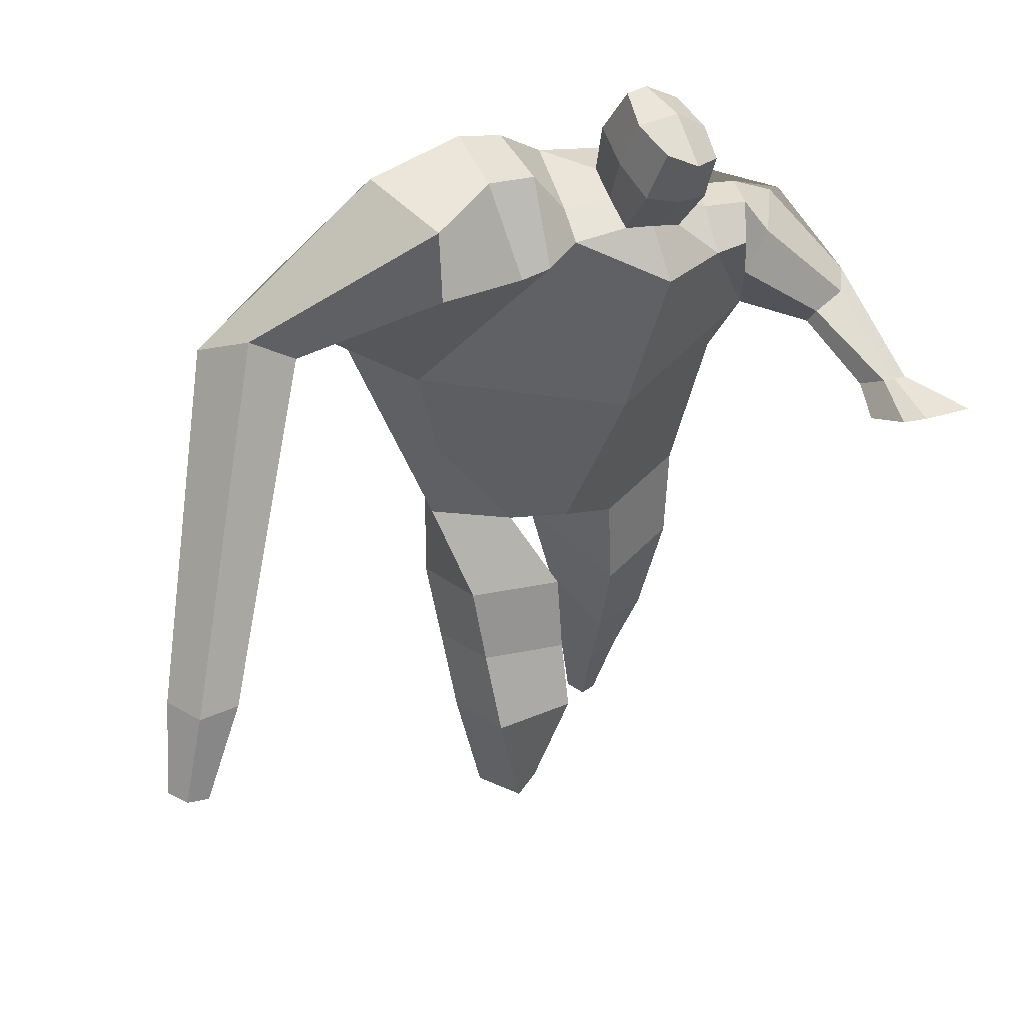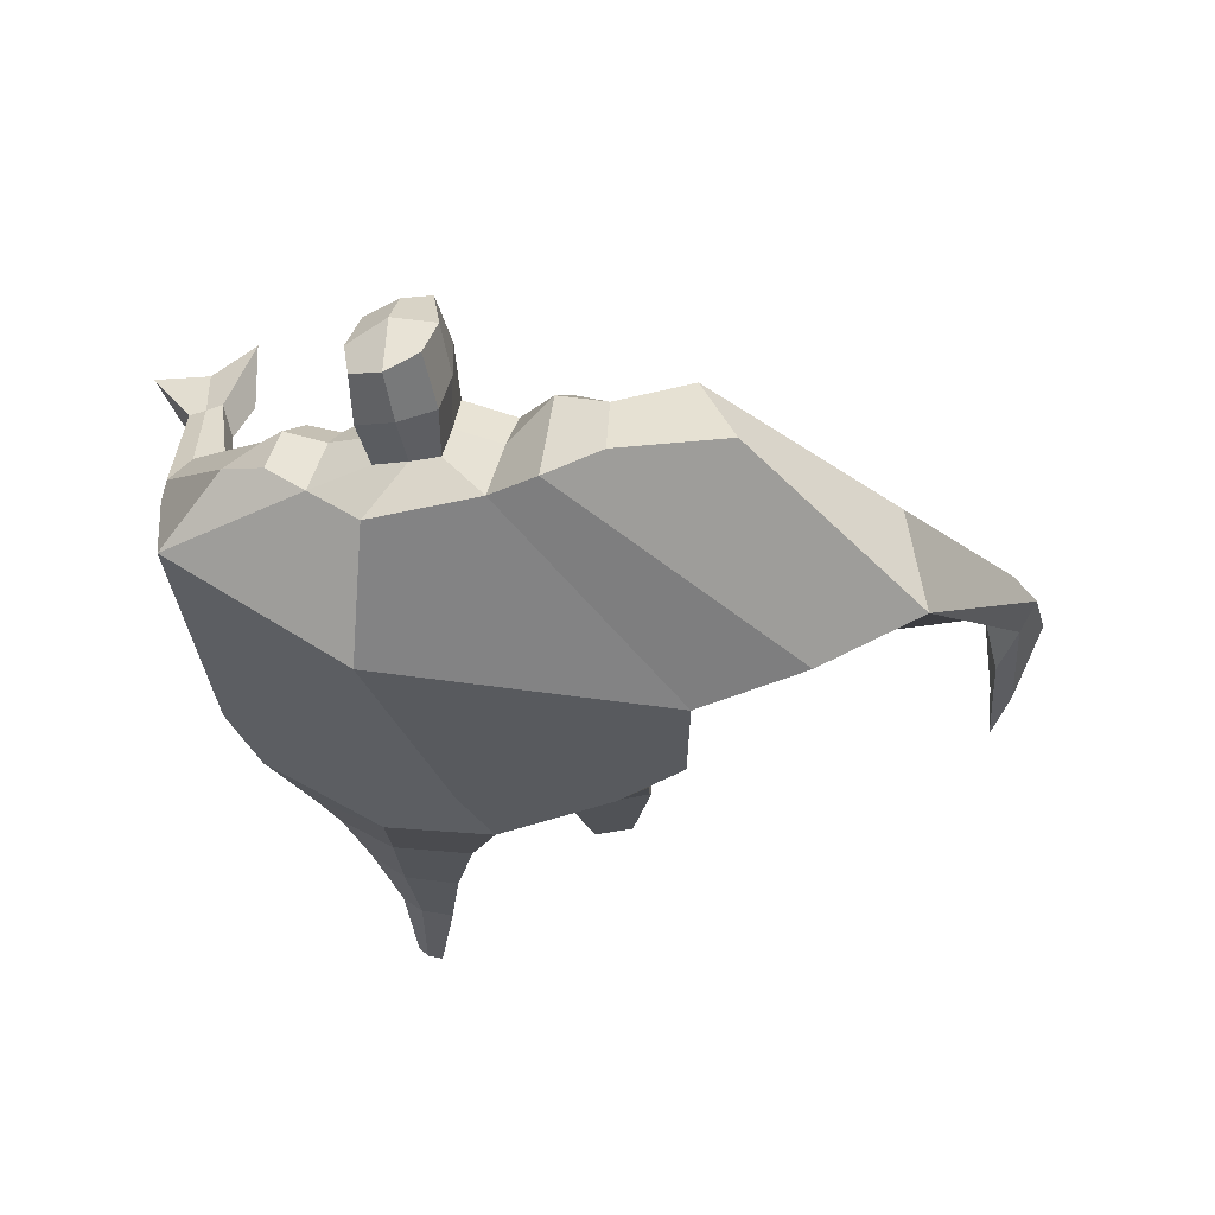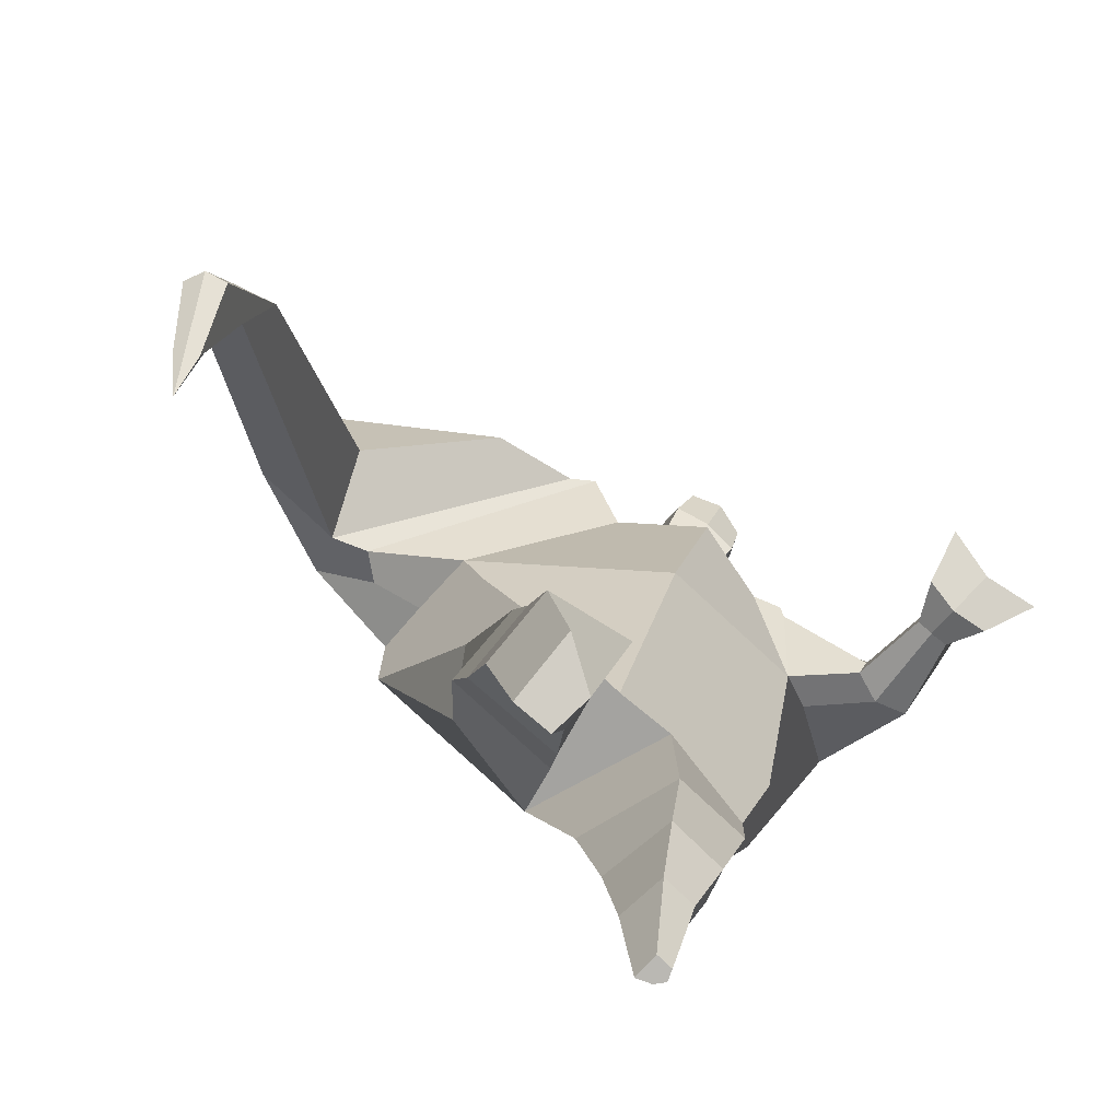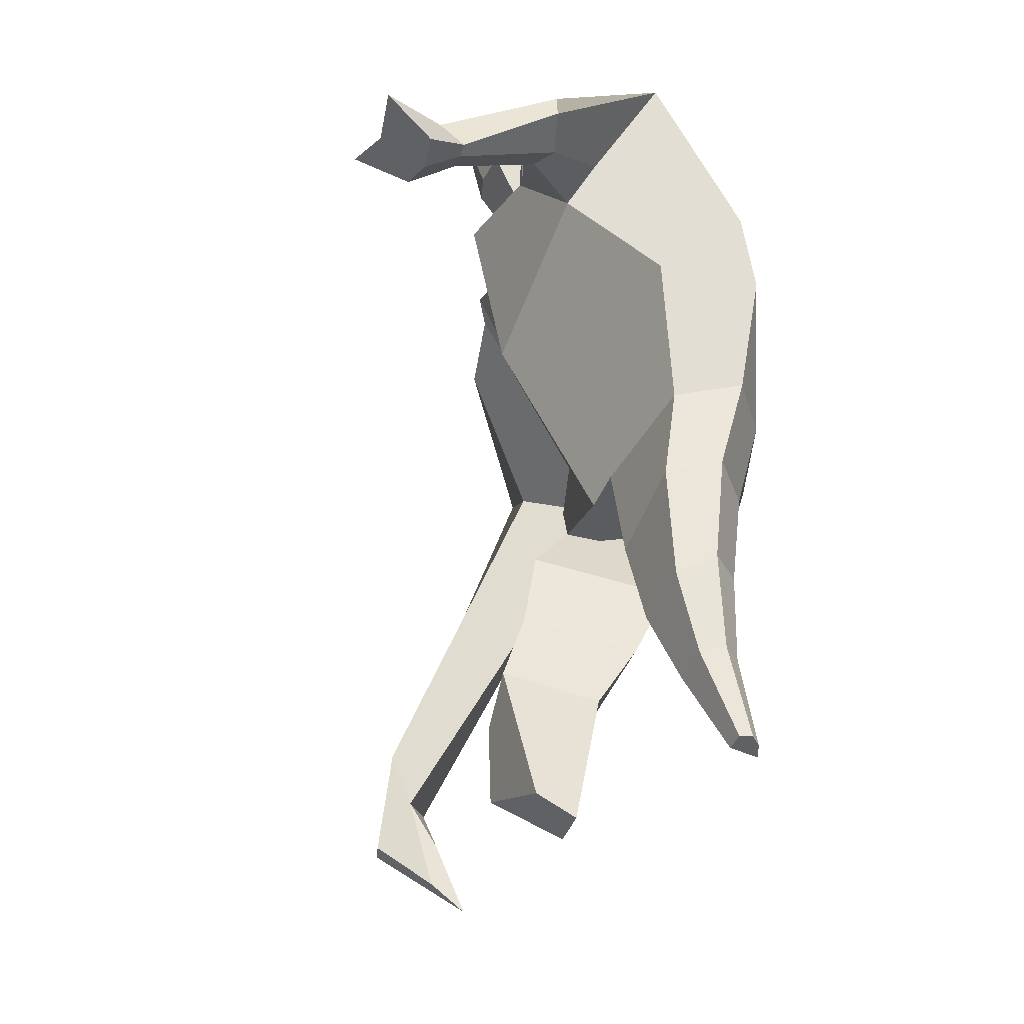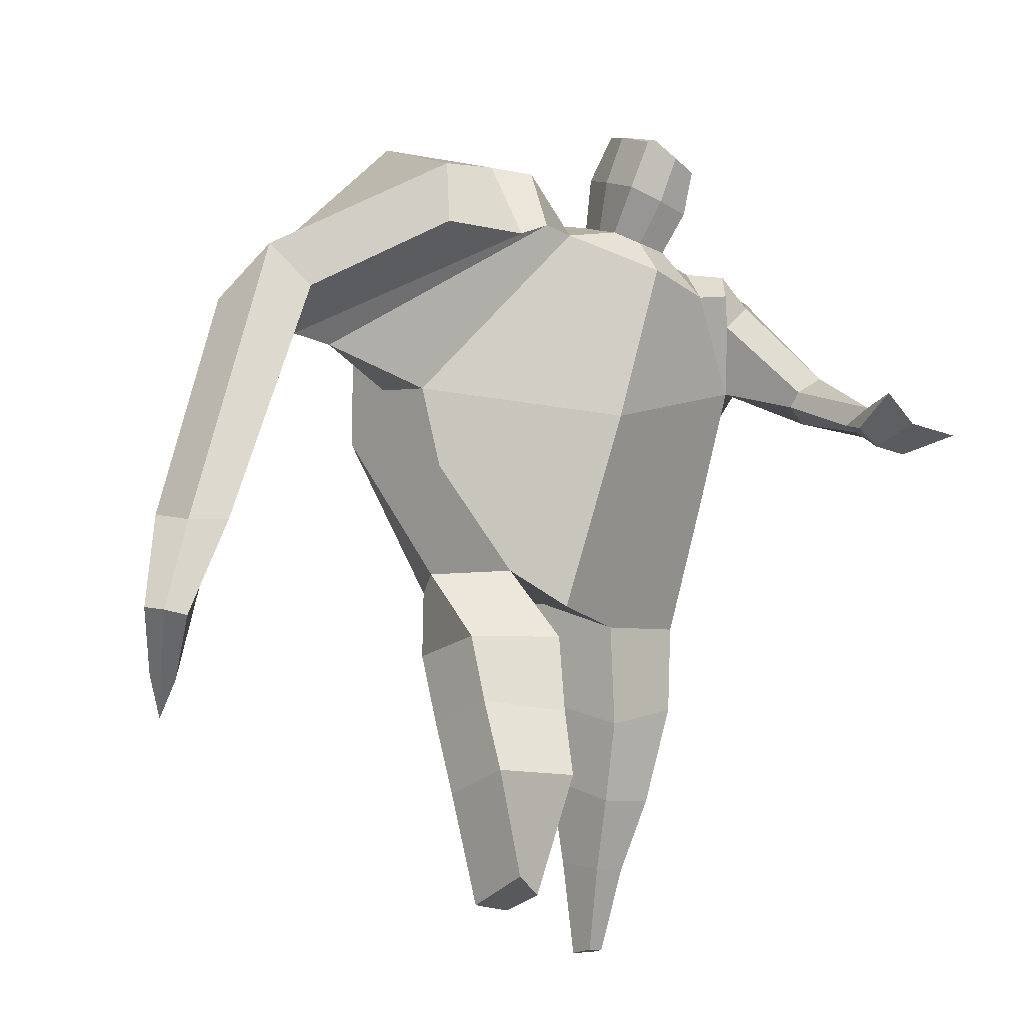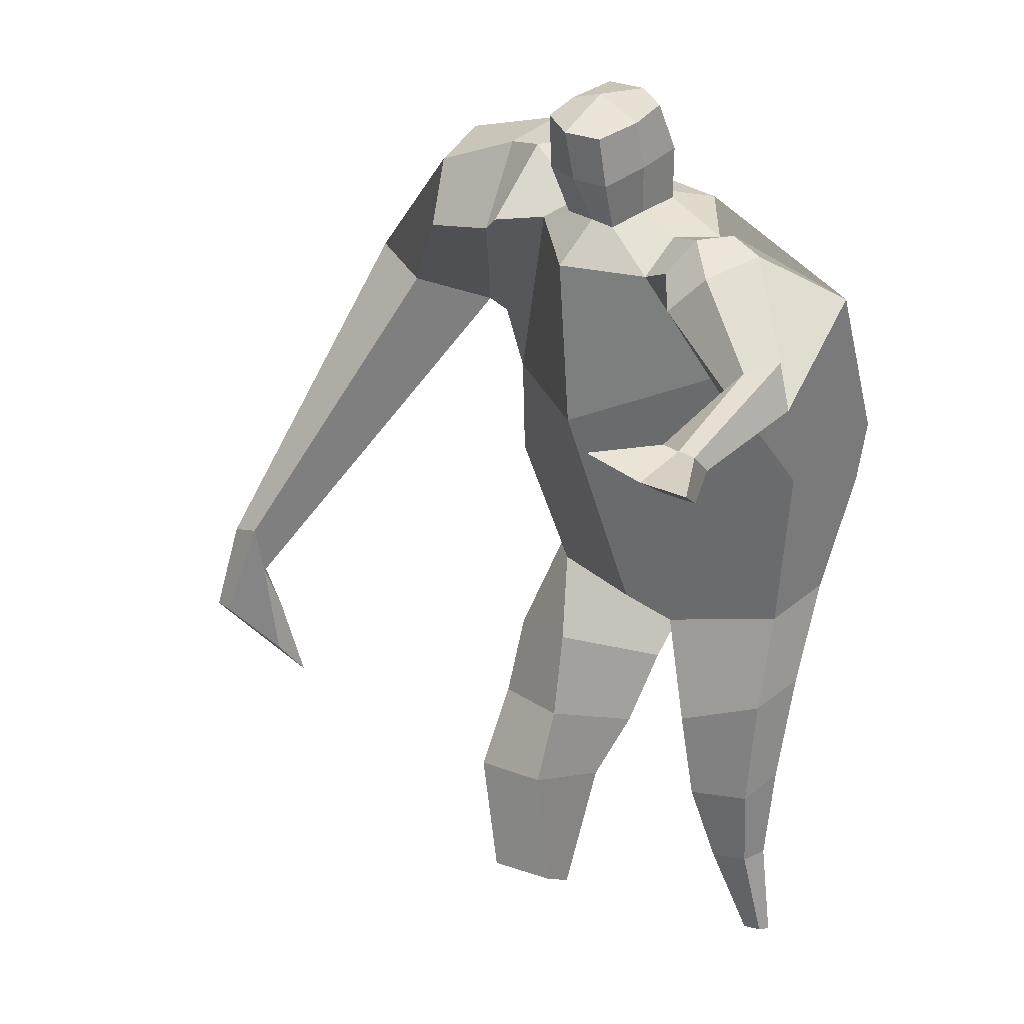
<metadata>
{"format":"obj","ext":"obj","renderer":"f3d","projection":"perspective","resolution":1024,"background":"white","views":[{"elev":35.7,"azim":-31.5,"up":"+Y"},{"elev":-28.5,"azim":-177.9,"up":"+Z"},{"elev":-78.6,"azim":-33.5,"up":"+Y"},{"elev":-43.9,"azim":78.6,"up":"+Y"},{"elev":-12.5,"azim":-31.8,"up":"+Y"},{"elev":10.4,"azim":46.4,"up":"+Y"}]}
</metadata>
<code>
o monstruo_grande
v 0.5544 1.942 0.3933
v 0.5272 1.101 0.05595
v -0.5979 1.859 0.1357
v -0.2828 1.216 0.2216
v 0.8767 2.194 0.1571
v 0.6433 1.561 -0.2126
v -0.6421 2.068 -0.3101
v -0.6251 1.752 -0.344
v -0.1722 2.417 0.4489
v 0.3555 2.253 0.5159
v -0.3224 2.404 0.5303
v -0.9826 2.166 -0.2361
v -0.09575 2.577 0.09862
v 0.4307 2.372 0.2493
v -0.877 2.024 -0.05056
v -0.2459 2.672 0.1005
v -0.6918 2.367 0.4801
v -1.319 2.119 -0.04104
v -1.085 2.141 0.2075
v -0.7819 2.701 0.1911
v -0.4282 2.736 0.142
v -0.4048 2.369 0.494
v -1.003 2.055 -0.08467
v -1.817 0.8858 0.564
v -1.704 0.8608 0.6352
v -1.65 0.688 0.4381
v -1.719 0.7032 0.3947
v 0.4647 2.153 0.5294
v 0.6851 2.328 0.3521
v 0.4581 2.271 0.5322
v 0.5517 2.383 0.3201
v 0.7374 1.884 0.5465
v 0.9506 1.887 0.5136
v 0.7499 1.936 0.5801
v 0.907 2.027 0.5033
v 0.7735 1.758 0.8178
v 0.8875 1.729 0.8061
v 0.8021 1.809 0.9068
v 0.9116 1.78 0.8886
v 0.7184 1.711 0.9569
v 0.947 1.653 0.922
v 0.7078 1.798 1.133
v 1.051 1.703 1.076
v -0.008286 2.445 0.4946
v 0.1968 2.401 0.5023
v 0.032 2.54 0.2486
v 0.2311 2.49 0.2577
v 0.0447 2.756 0.6365
v 0.2503 2.683 0.6196
v 0.06085 2.861 0.3796
v 0.2666 2.788 0.3622
v -0.4991 1.211 0.03578
v -0.4033 1.187 -0.1851
v -0.03594 1.279 -0.334
v -0.6306 1.9 -0.0934
v 0.5362 1.185 -0.1686
v 0.3161 1.224 -0.2787
v 0.06644 1.52 -0.3185
v -0.02517 1.116 0.1912
v 0.6734 2.01 0.3227
v -0.1386 2.473 0.3265
v -0.2847 2.651 0.3694
v -0.7962 2.08 -0.1432
v 0.3746 2.374 0.4052
v -0.6785 2.594 0.4395
v -1.252 2.262 0.2164
v -0.4366 2.657 0.3412
v -1.778 0.8719 0.627
v -1.648 0.5817 0.3184
v 0.5857 2.257 0.4859
v 0.5091 2.374 0.4475
v 0.8299 1.842 0.4991
v 0.8406 1.996 0.5944
v 0.8287 1.743 0.8092
v 0.8569 1.794 0.8977
v 0.8254 1.666 0.9214
v 0.8661 1.723 1.072
v 0.009582 2.492 0.3698
v 0.2115 2.447 0.3787
v 0.0214 2.811 0.5073
v 0.2897 2.733 0.4921
v -1.563 1.183 0.6134
v -1.611 1.012 0.5324
v -1.758 1.197 0.492
v -1.717 1.035 0.4655
v -1.652 0.8578 0.4228
v -1.694 1.17 0.5984
v 0.002643 1.758 0.5071
v 0.3103 2.095 -0.1762
v 0.2554 2.488 0.08123
v 0.08388 2.28 0.6278
v 0.1254 2.515 0.2509
v 0.09997 2.423 0.4974
v 0.1662 2.84 0.332
v 0.1451 2.704 0.6665
v 0.1588 2.823 0.5209
v 0.2629 2.649 0.2858
v 0.2398 2.533 0.5792
v 0.003487 2.592 0.5879
v 0.02559 2.711 0.2924
v -0.003166 2.653 0.4396
v 0.2661 2.591 0.4326
v 0.1446 2.688 0.2683
v 0.1209 2.554 0.6036
v 0.6394 1.587 0.1069
v -0.5475 1.573 0.1743
v 0.7373 1.757 -0.147
v 0.1714 1.059 0.181
v -0.2505 0.07233 0.3454
v -0.3917 0.1235 0.461
v -0.4237 0.03942 0.2261
v -0.2891 0.02582 0.2116
v 0.3289 -0.08232 -0.1301
v 0.2548 -0.09236 -0.2051
v 0.3379 -0.08547 -0.1685
v 0.3062 -0.08982 -0.1943
v 0.27 -0.08337 -0.1192
v 0.07263 0.8492 -0.2098
v 0.1463 0.5406 -0.1849
v 0.1912 0.2352 -0.1739
v 0.2249 0.1994 0.001258
v 0.2028 0.4398 0.09388
v 0.2049 0.7124 0.1519
v 0.3471 0.2034 -0.02315
v 0.4093 0.4512 0.05199
v 0.4894 0.7916 0.08875
v 0.3278 0.8729 -0.194
v 0.3259 0.5336 -0.1555
v 0.298 0.2308 -0.1542
v 0.3648 0.2206 -0.102
v 0.4394 0.5178 -0.07146
v 0.5027 0.8605 -0.09185
v -0.1667 0.969 0.3591
v -0.1691 0.7029 0.397
v -0.1807 0.4749 0.4641
v -0.4662 0.4765 0.4549
v -0.46 0.7256 0.3392
v -0.4643 0.9605 0.2595
v -0.5004 0.4184 0.1919
v -0.4948 0.6726 0.07078
v -0.5021 0.9231 -0.01784
v -0.1124 0.8428 -0.06628
v -0.1545 0.6174 0.03463
v -0.2069 0.432 0.1495
f 89 7 13 90
f 8 7 89 58 54 53
f 6 56 57
f 3 106 4 59 88
f 6 107 5 60 1 105 2 56
f 61 13 16 62
f 5 14 31 29
f 88 1 10 91
f 67 21 20 65
f 13 7 12 16
f 3 9 11 15
f 55 3 15 63
f 66 19 17 65
f 23 22 17 19
f 83 82 25 26
f 15 11 22 23
f 62 16 21 67
f 69 26 25 68
f 87 84 24 68
f 86 83 26 69
f 84 85 27 24
f 70 29 31 71
f 70 28 34 73
f 10 1 28 30
f 64 10 30 71
f 34 32 36 38
f 60 5 33 72
f 5 29 35 33
f 28 1 32 34
f 37 39 43 41
f 73 34 38 75
f 33 35 39 37
f 72 33 37 74
f 76 41 43 77
f 74 37 41 76
f 38 36 40 42
f 75 38 42 77
f 102 97 51 81
f 91 10 45 93
f 90 13 46 92
f 61 9 44 78
f 64 14 47 79
f 96 94 50 80
f 101 99 48 80
f 104 98 49 95
f 103 100 50 94
f 8 53 52
f 8 52 4 106 3 55 7
f 54 58 89 5 107 6 57
f 100 101 80 50
f 95 96 80 48
f 10 64 79 45
f 13 61 78 46
f 98 102 81 49
f 39 75 77 43
f 36 74 76 40
f 40 76 77 42
f 32 72 74 36
f 35 73 75 39
f 1 60 72 32
f 14 64 71 31
f 29 70 73 35
f 28 70 71 30
f 85 86 69 27
f 82 87 68 25
f 27 69 68 24
f 11 62 67 22
f 18 66 65 20
f 7 55 63 12
f 22 67 65 17
f 9 61 62 11
f 19 66 87 82
f 12 18 20 21 16
f 66 18 84 87
f 23 19 82 83
f 49 81 96 95
f 97 103 94 51
f 99 104 95 48
f 81 51 94 96
f 14 90 92 47
f 9 91 93 44
f 3 88 91 9
f 5 89 90 14
f 44 93 104 99
f 47 92 103 97
f 45 79 102 98
f 46 78 101 100
f 92 46 100 103
f 93 45 98 104
f 78 44 99 101
f 79 47 97 102
f 59 4 52 53 54 108
f 136 110 109 135
f 121 120 114 117
f 139 111 110 136
f 135 109 112 144
f 144 112 111 139
f 111 112 109 110
f 117 114 116 115 113
f 124 121 117 113
f 120 129 116 114
f 130 124 113 115
f 129 130 115 116
f 57 56 132 127
f 127 132 131 128
f 128 131 130 129
f 56 2 126 132
f 132 126 125 131
f 131 125 124 130
f 54 57 127 118
f 118 127 128 119
f 119 128 129 120
f 2 108 123 126
f 126 123 122 125
f 125 122 121 124
f 108 54 118 123
f 123 118 119 122
f 122 119 120 121
f 54 142 141 53
f 142 143 140 141
f 143 144 139 140
f 4 133 142 54
f 133 134 143 142
f 134 135 144 143
f 53 141 138 52
f 141 140 137 138
f 140 139 136 137
f 52 138 133 4
f 138 137 134 133
f 137 136 135 134
f 105 1 88 59 108 2
f 86 85 83
f 83 85 18 23
f 63 15 23 18 12
f 84 18 85
l 52 106

</code>
